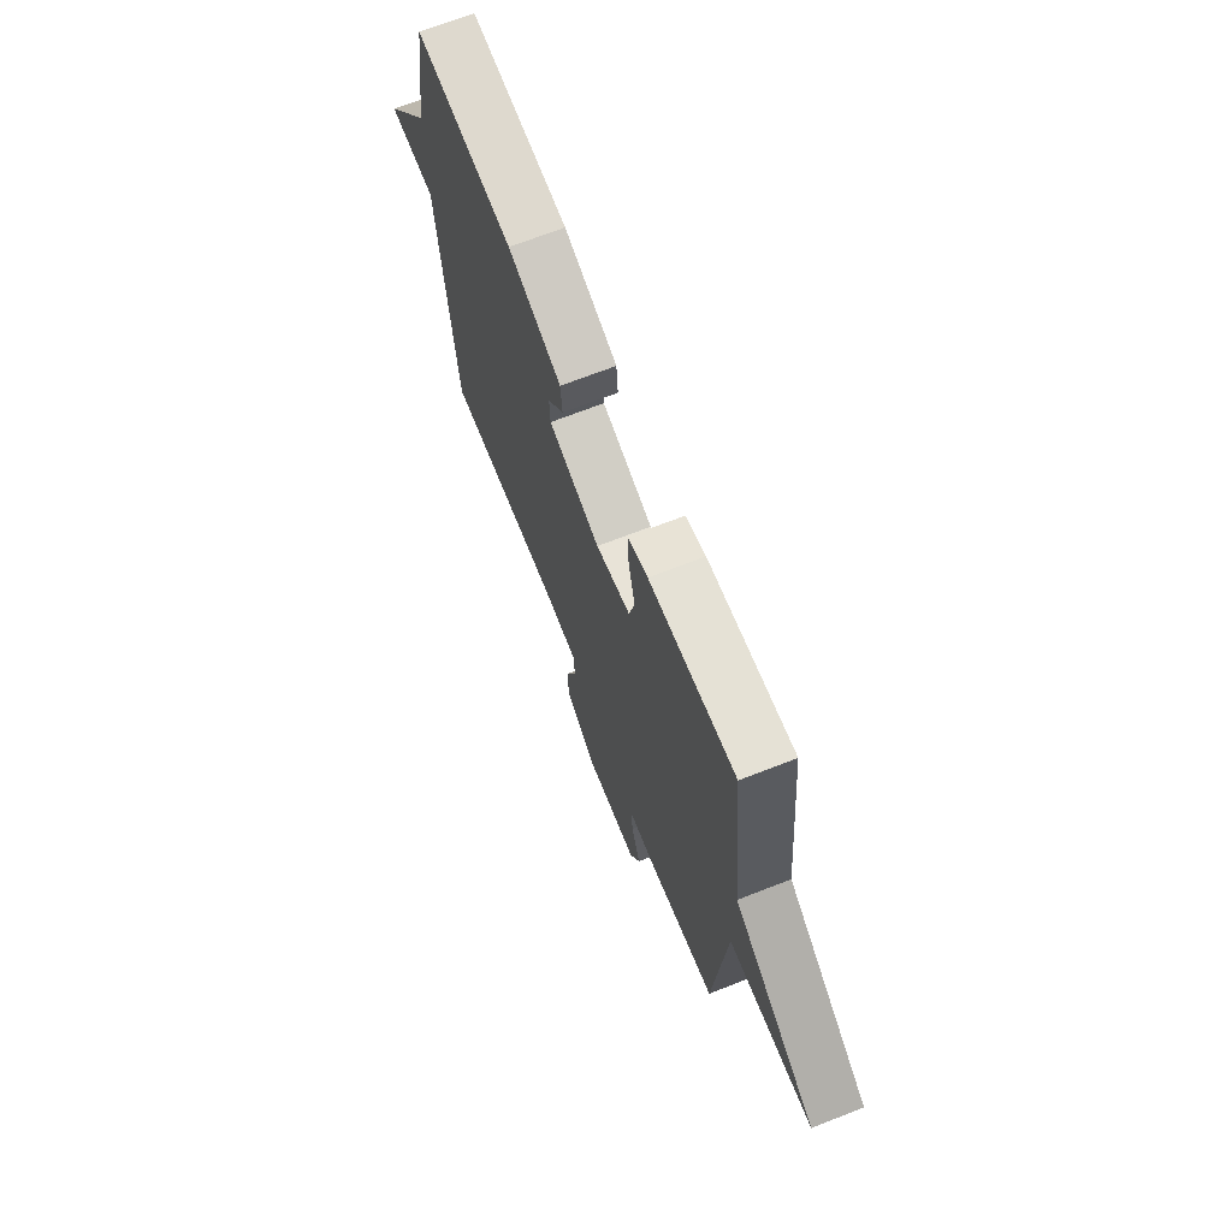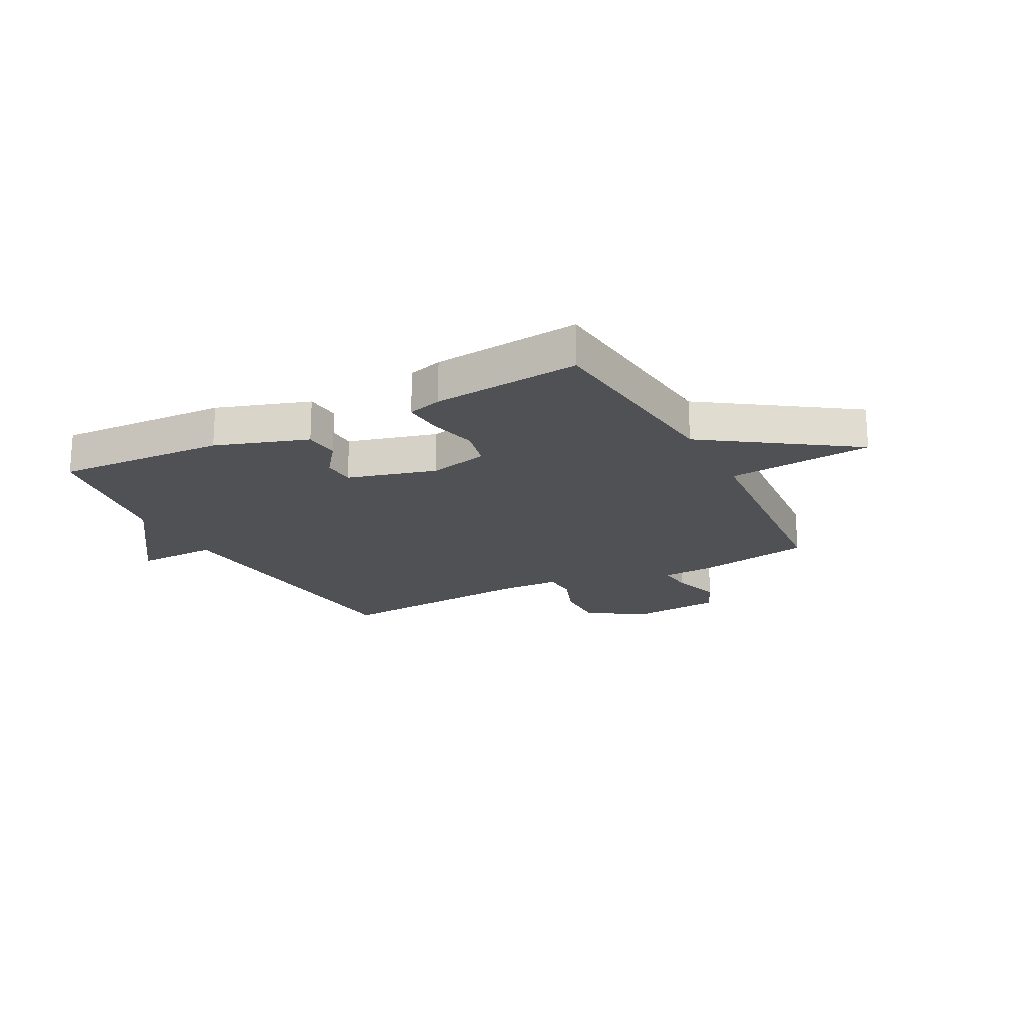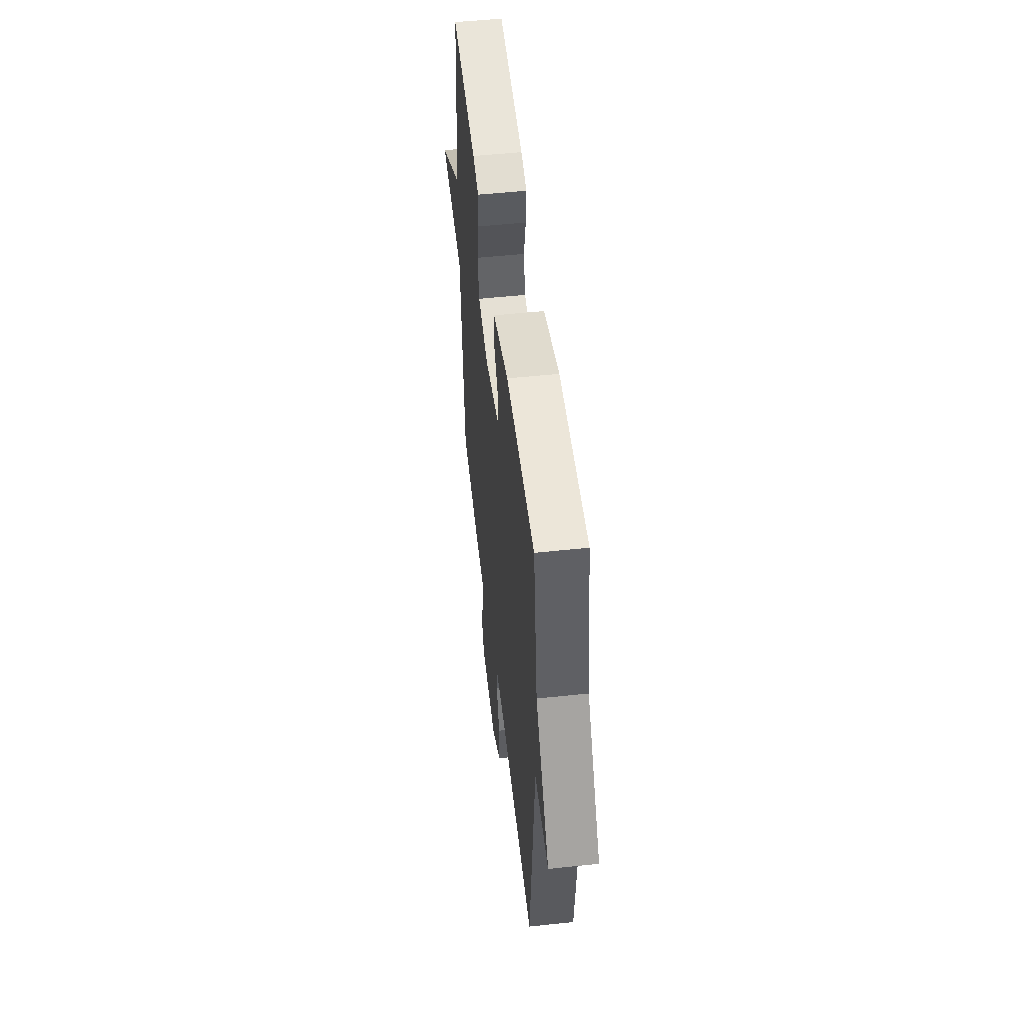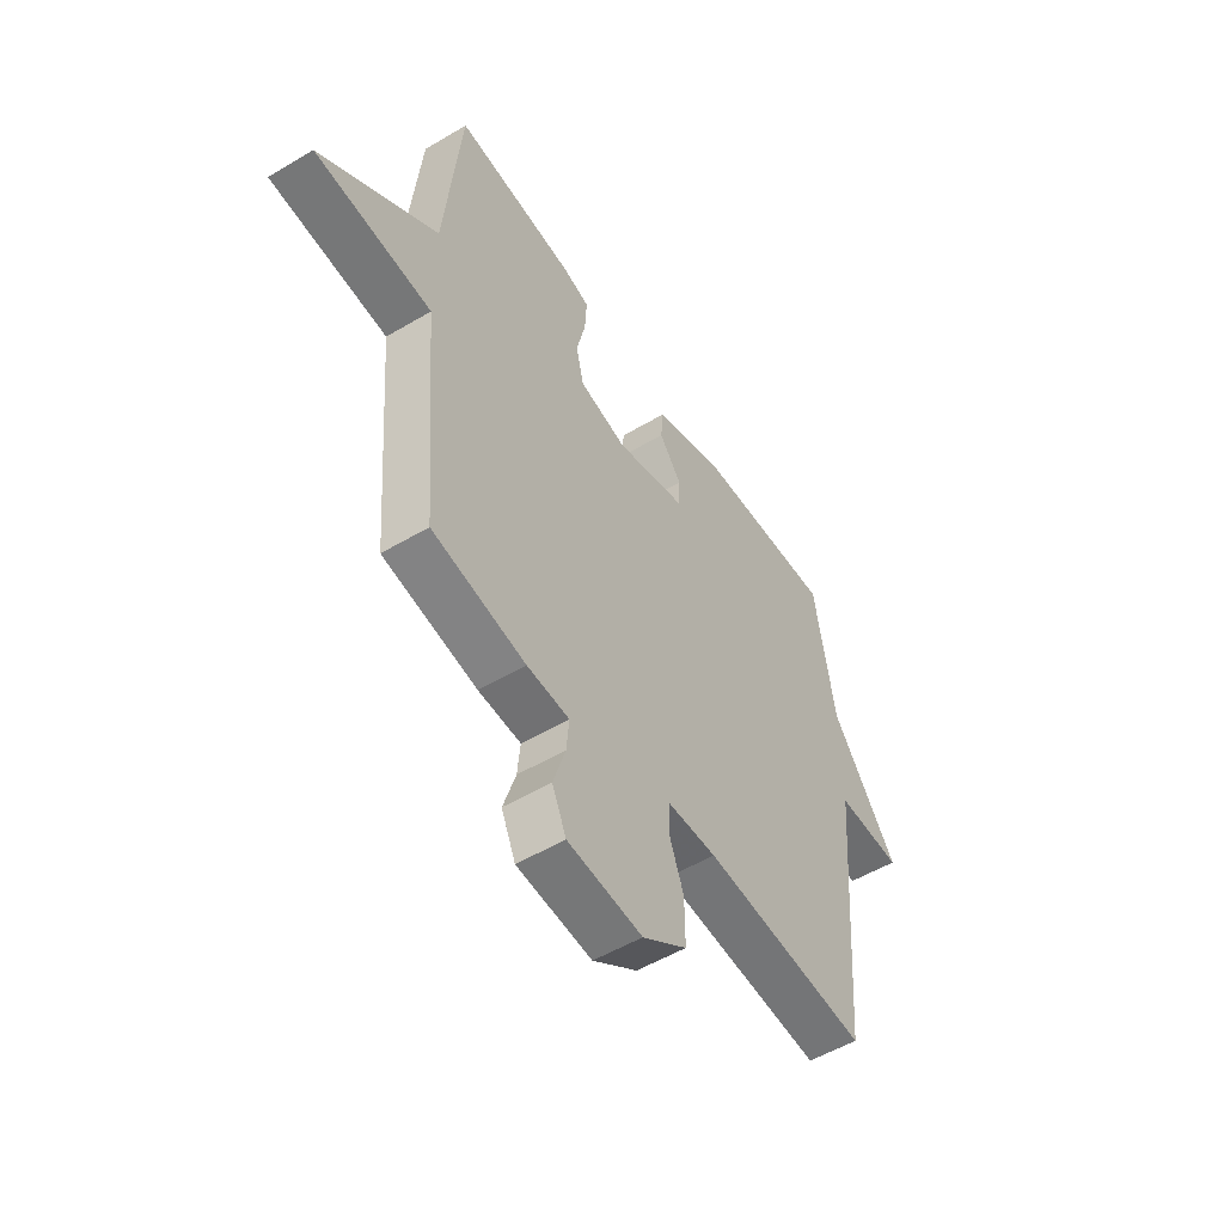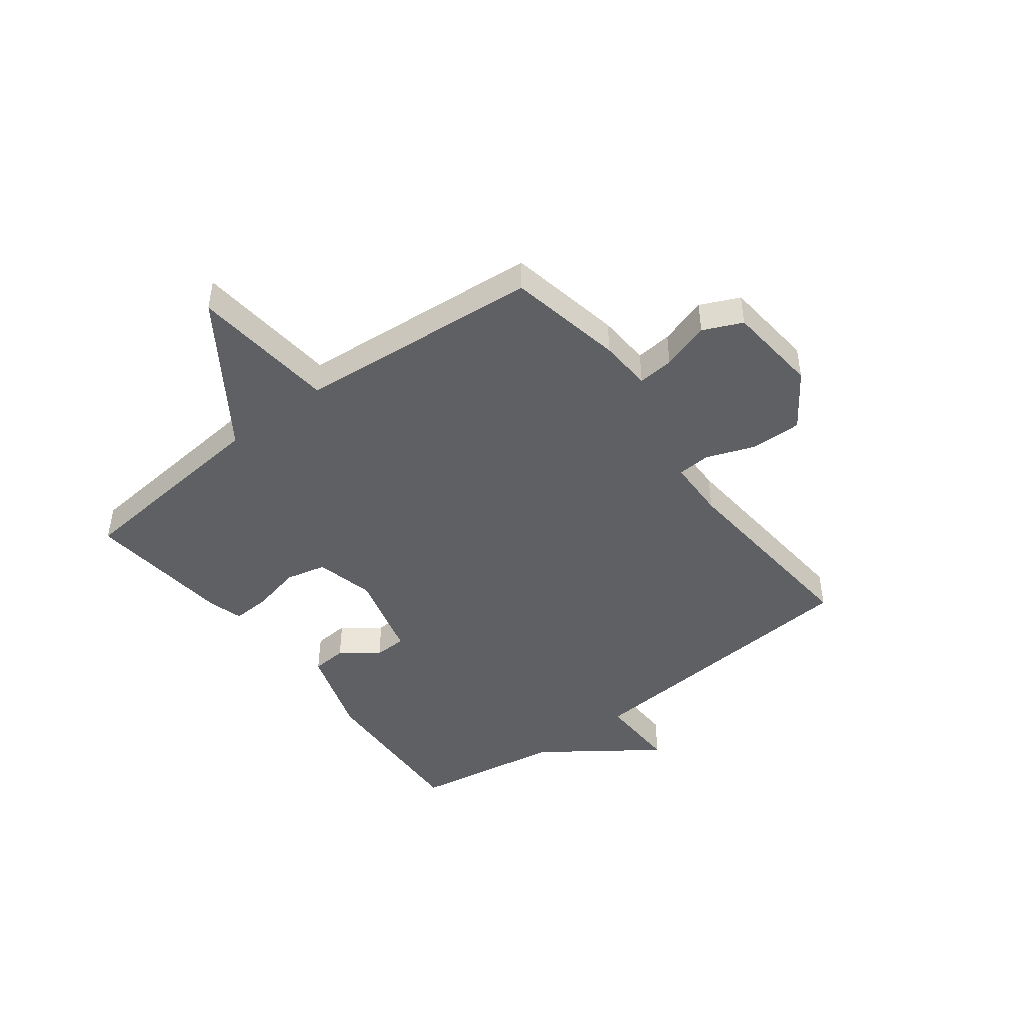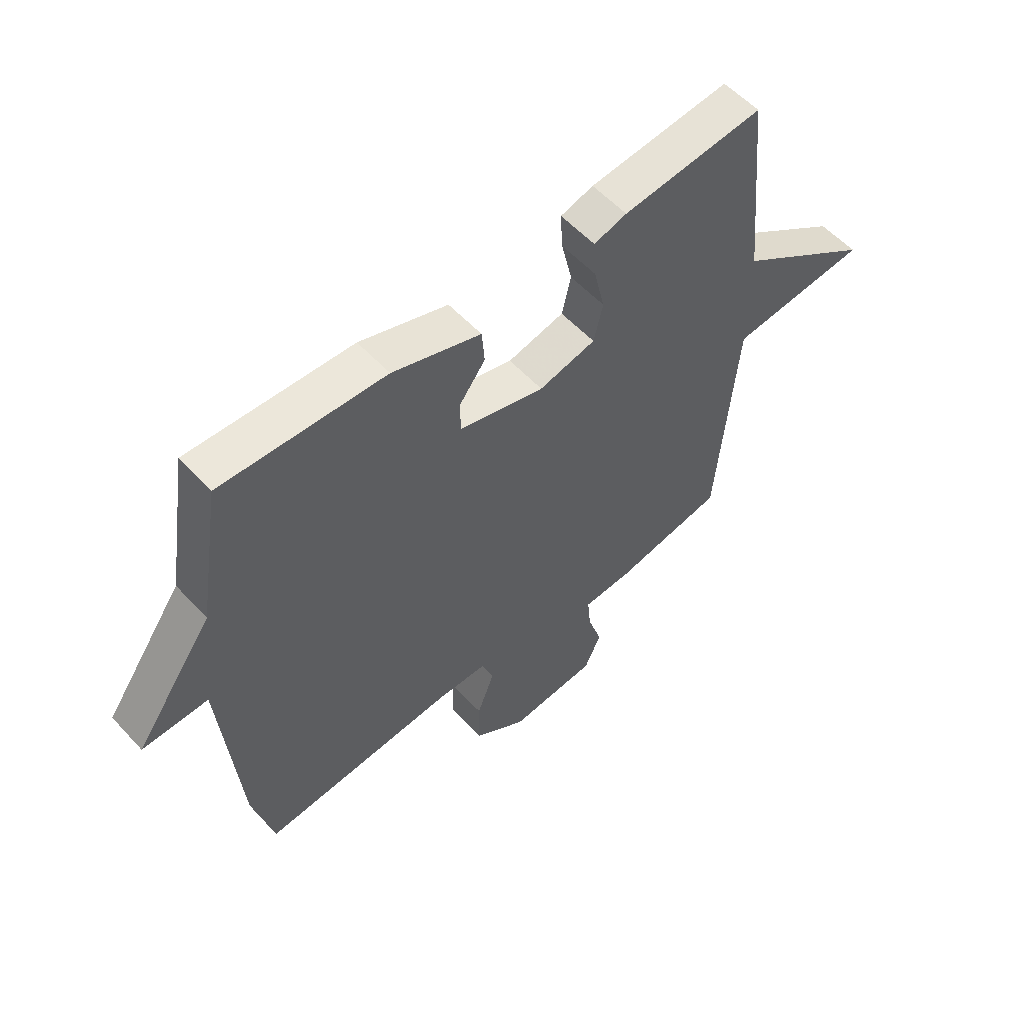
<metadata>
{"format":"obj","ext":"obj","renderer":"f3d","projection":"perspective","resolution":1024,"background":"white","views":[{"elev":69.3,"azim":68.6,"up":"+Z"},{"elev":-19.7,"azim":27.7,"up":"+Y"},{"elev":52.6,"azim":-96.5,"up":"+Z"},{"elev":-52.9,"azim":122.5,"up":"+Z"},{"elev":-45.2,"azim":127.3,"up":"+Y"},{"elev":56.2,"azim":-41.9,"up":"+Z"}]}
</metadata>
<code>
v -0.5 0.07 0.5
v -0.199 0.07 0.486
v -0.036 0.07 0.432
v -0.031 0.07 0.369
v -0.08 0.07 0.304
v -0.078 0.07 0.246
v 0.079 0.07 0.203
v 0.184 0.07 0.228
v 0.201 0.07 0.3
v 0.181 0.07 0.387
v 0.177 0.07 0.456
v 0.238 0.07 0.474
v 0.5 0.07 0.5
v 0.536 0.07 0.132
v 0.793 0.07 -0.044
v 0.536 0.07 -0.068
v 0.5 0.07 -0.5
v 0.295 0.07 -0.539
v 0.202 0.07 -0.544
v 0.208 0.07 -0.608
v 0.235 0.07 -0.693
v 0.204 0.07 -0.762
v 0.04 0.07 -0.777
v -0.058 0.07 -0.709
v -0.057 0.07 -0.619
v -0.025 0.07 -0.533
v -0.029 0.07 -0.474
v -0.136 0.07 -0.471
v -0.5 0.07 -0.5
v -0.544 0.07 0.033
v -0.689 0.07 0.03
v -0.544 0.07 0.233
v -0.5 0 0.5
v -0.199 0 0.486
v -0.036 0 0.432
v -0.031 0 0.369
v -0.08 0 0.304
v -0.078 0 0.246
v 0.079 0 0.203
v 0.184 0 0.228
v 0.201 0 0.3
v 0.181 0 0.387
v 0.177 0 0.456
v 0.238 0 0.474
v 0.5 0 0.5
v 0.536 0 0.132
v 0.793 0 -0.044
v 0.536 0 -0.068
v 0.5 0 -0.5
v 0.295 0 -0.539
v 0.202 0 -0.544
v 0.208 0 -0.608
v 0.235 0 -0.693
v 0.204 0 -0.762
v 0.04 0 -0.777
v -0.058 0 -0.709
v -0.057 0 -0.619
v -0.025 0 -0.533
v -0.029 0 -0.474
v -0.136 0 -0.471
v -0.5 0 -0.5
v -0.544 0 0.033
v -0.689 0 0.03
v -0.544 0 0.233
f 30 31 32
f 32 1 2
f 30 32 2
f 29 30 2
f 28 29 2
f 27 28 2
f 24 25 26
f 23 24 26
f 22 23 26
f 21 22 26
f 20 21 26
f 19 20 26 27
f 18 19 27
f 17 18 27
f 16 17 27
f 14 15 16
f 13 14 16
f 12 13 16
f 11 12 16
f 10 11 16
f 9 10 16
f 8 9 16
f 7 8 16 27
f 6 7 27
f 2 3 4 5
f 2 5 6
f 2 6 27
f 64 63 62
f 34 33 64
f 34 64 62
f 34 62 61
f 34 61 60
f 34 60 59
f 58 57 56
f 58 56 55
f 58 55 54
f 58 54 53
f 58 53 52
f 59 58 52 51
f 59 51 50
f 59 50 49
f 59 49 48
f 48 47 46
f 48 46 45
f 48 45 44
f 48 44 43
f 48 43 42
f 48 42 41
f 48 41 40
f 59 48 40 39
f 59 39 38
f 37 36 35 34
f 38 37 34
f 59 38 34
f 1 33 34 2
f 2 34 35 3
f 3 35 36 4
f 4 36 37 5
f 5 37 38 6
f 6 38 39 7
f 7 39 40 8
f 8 40 41 9
f 9 41 42 10
f 10 42 43 11
f 11 43 44 12
f 12 44 45 13
f 13 45 46 14
f 14 46 47 15
f 15 47 48 16
f 16 48 49 17
f 17 49 50 18
f 18 50 51 19
f 19 51 52 20
f 20 52 53 21
f 21 53 54 22
f 22 54 55 23
f 23 55 56 24
f 24 56 57 25
f 25 57 58 26
f 26 58 59 27
f 27 59 60 28
f 28 60 61 29
f 29 61 62 30
f 30 62 63 31
f 31 63 64 32
f 32 64 33 1

</code>
